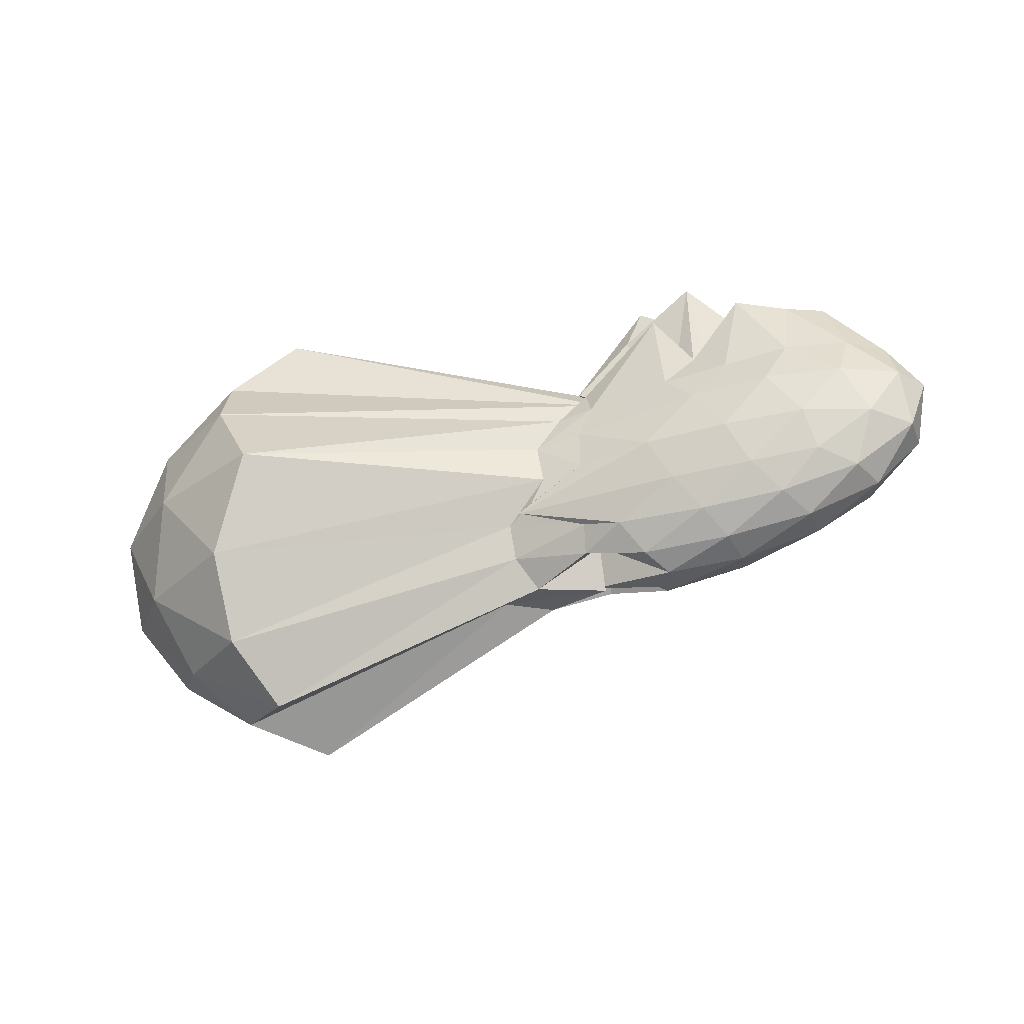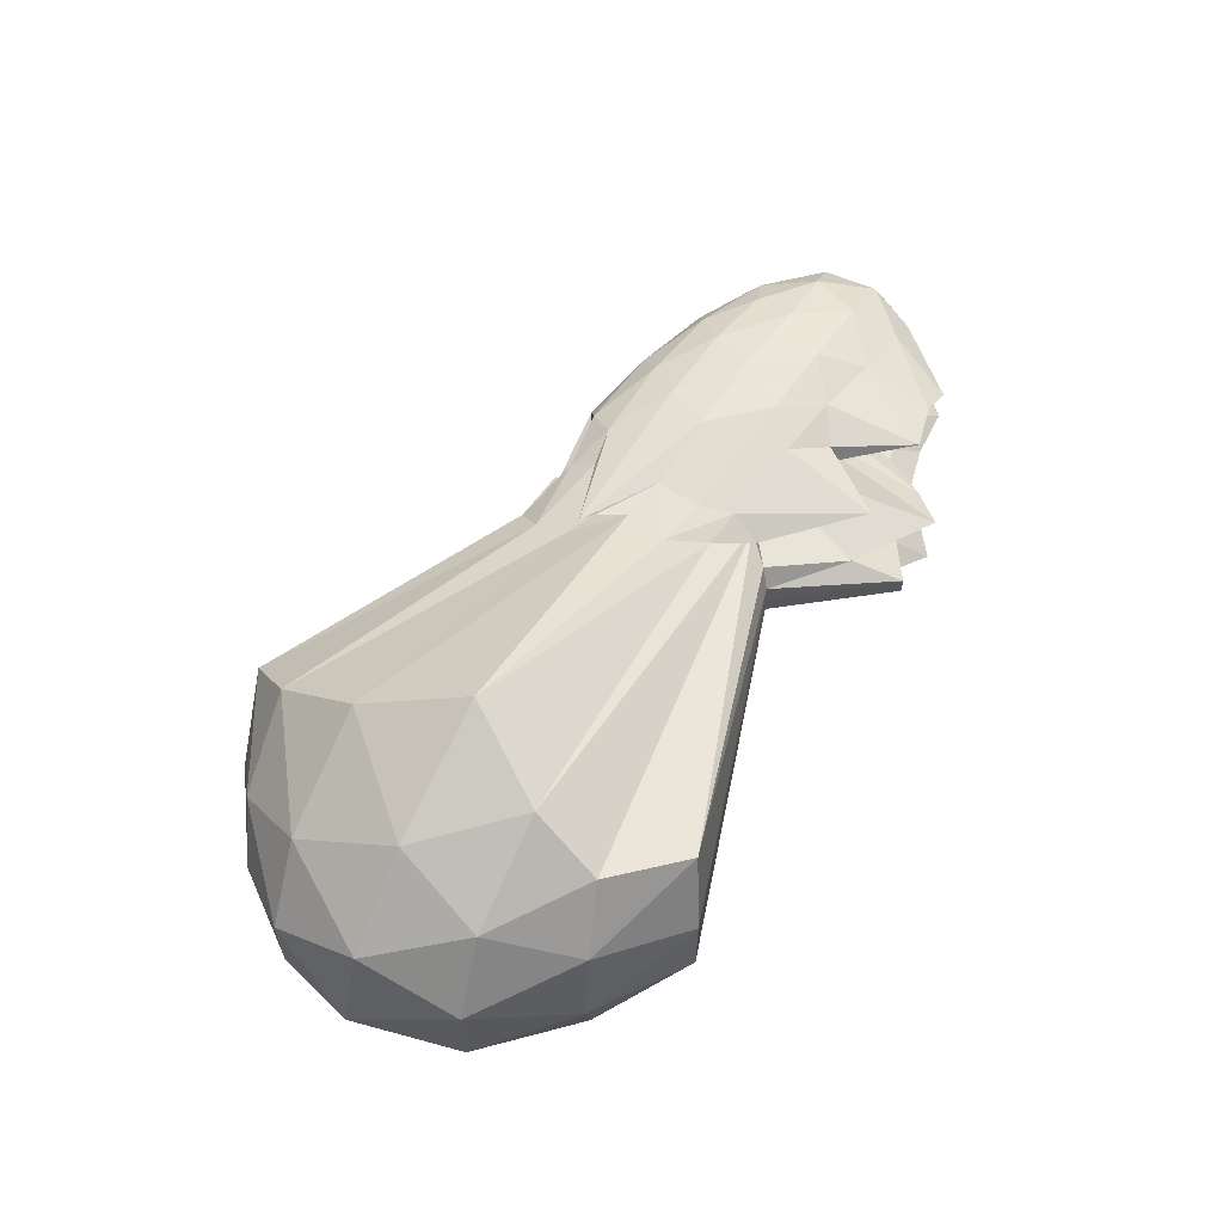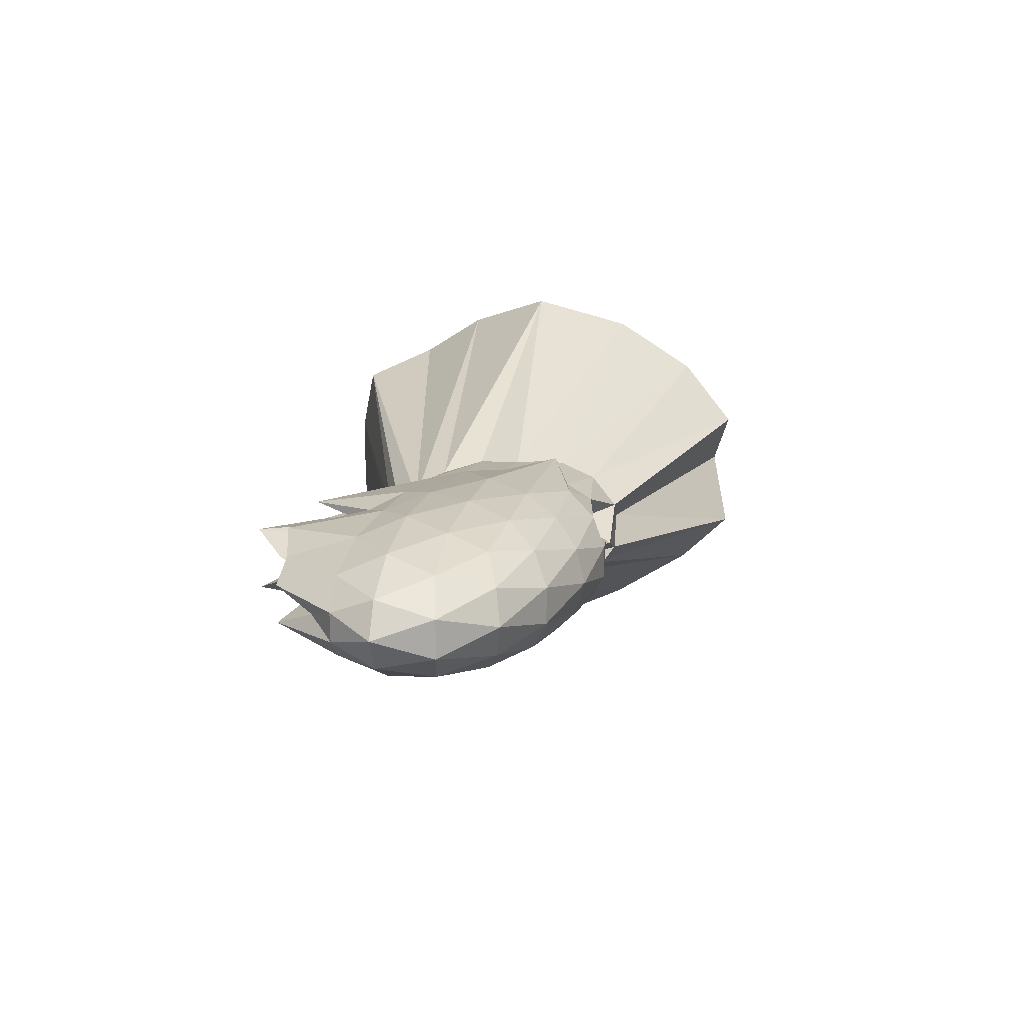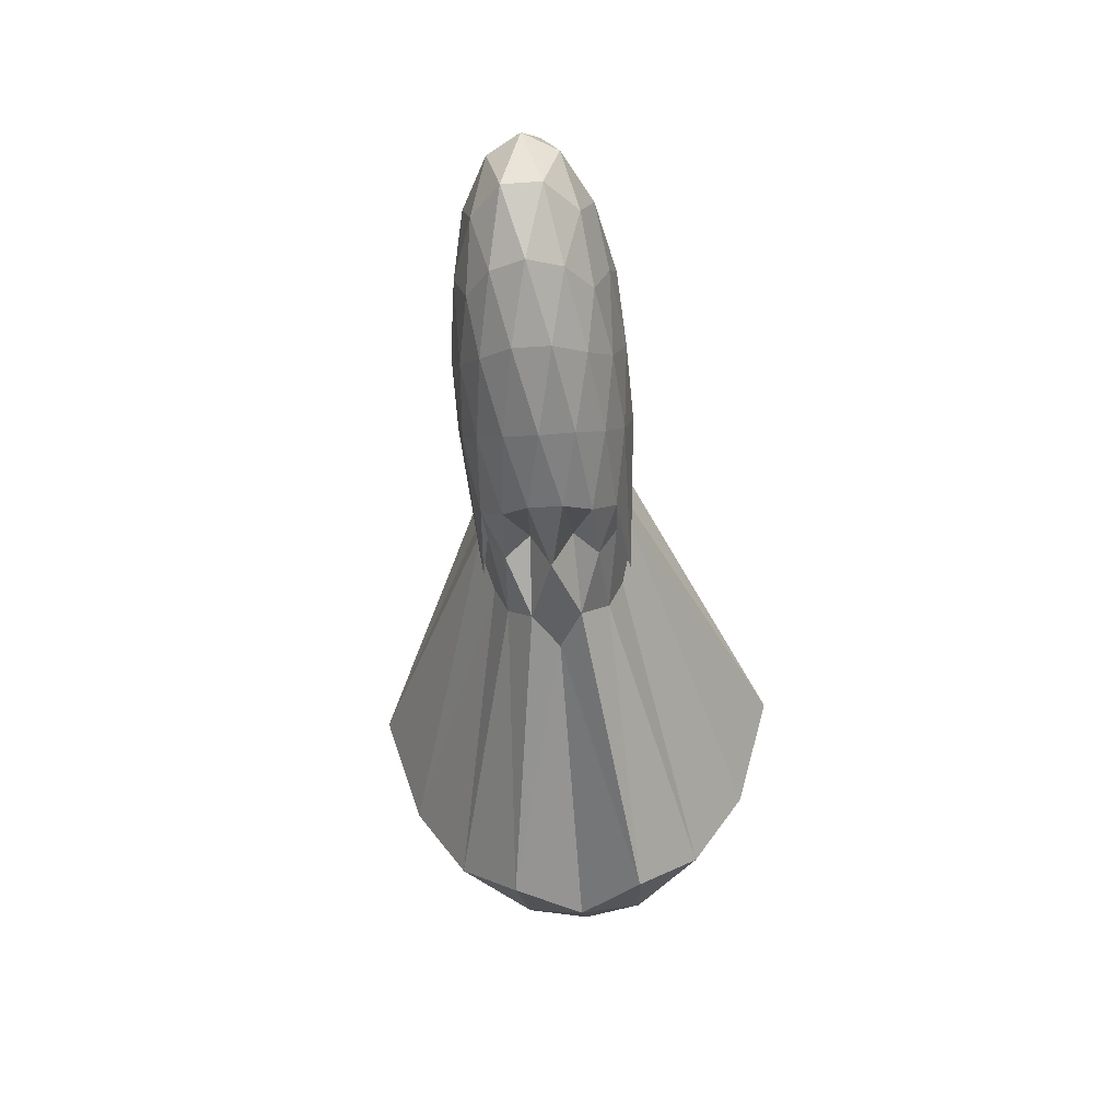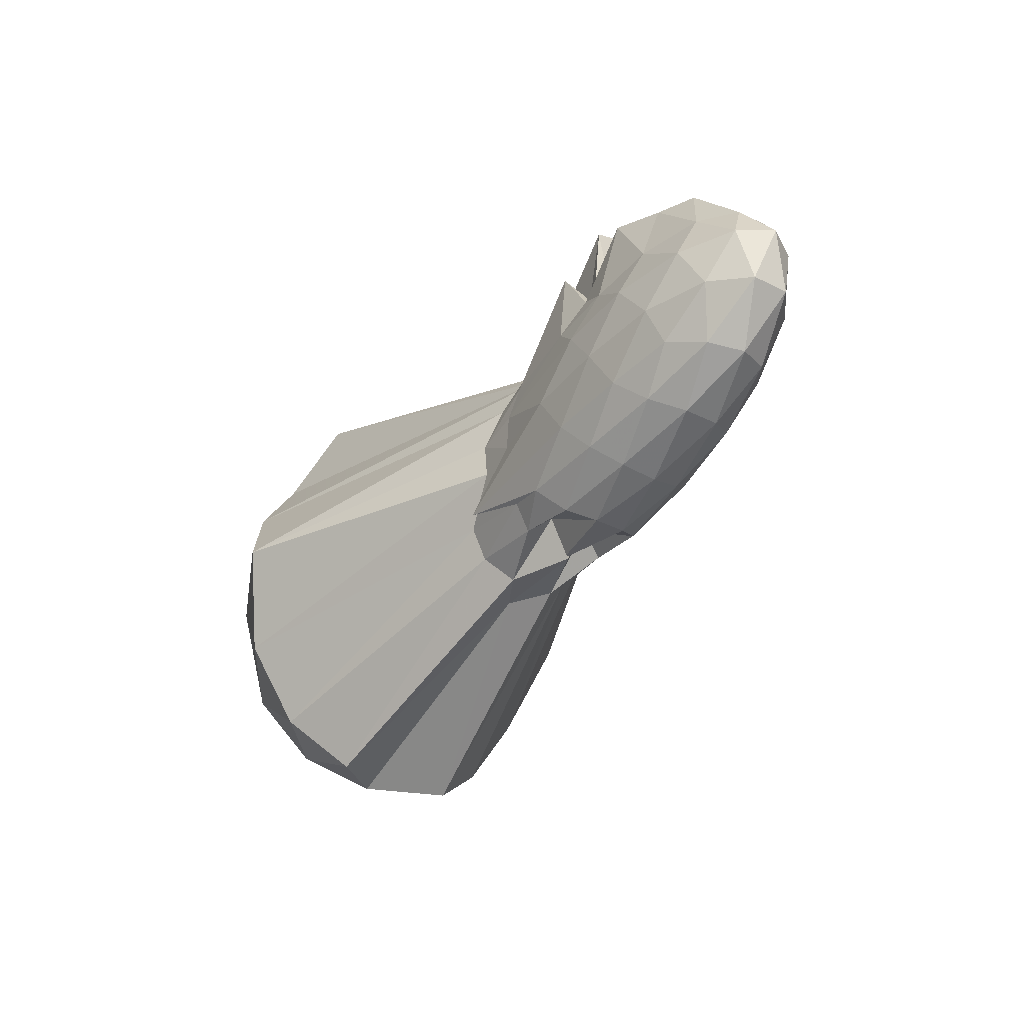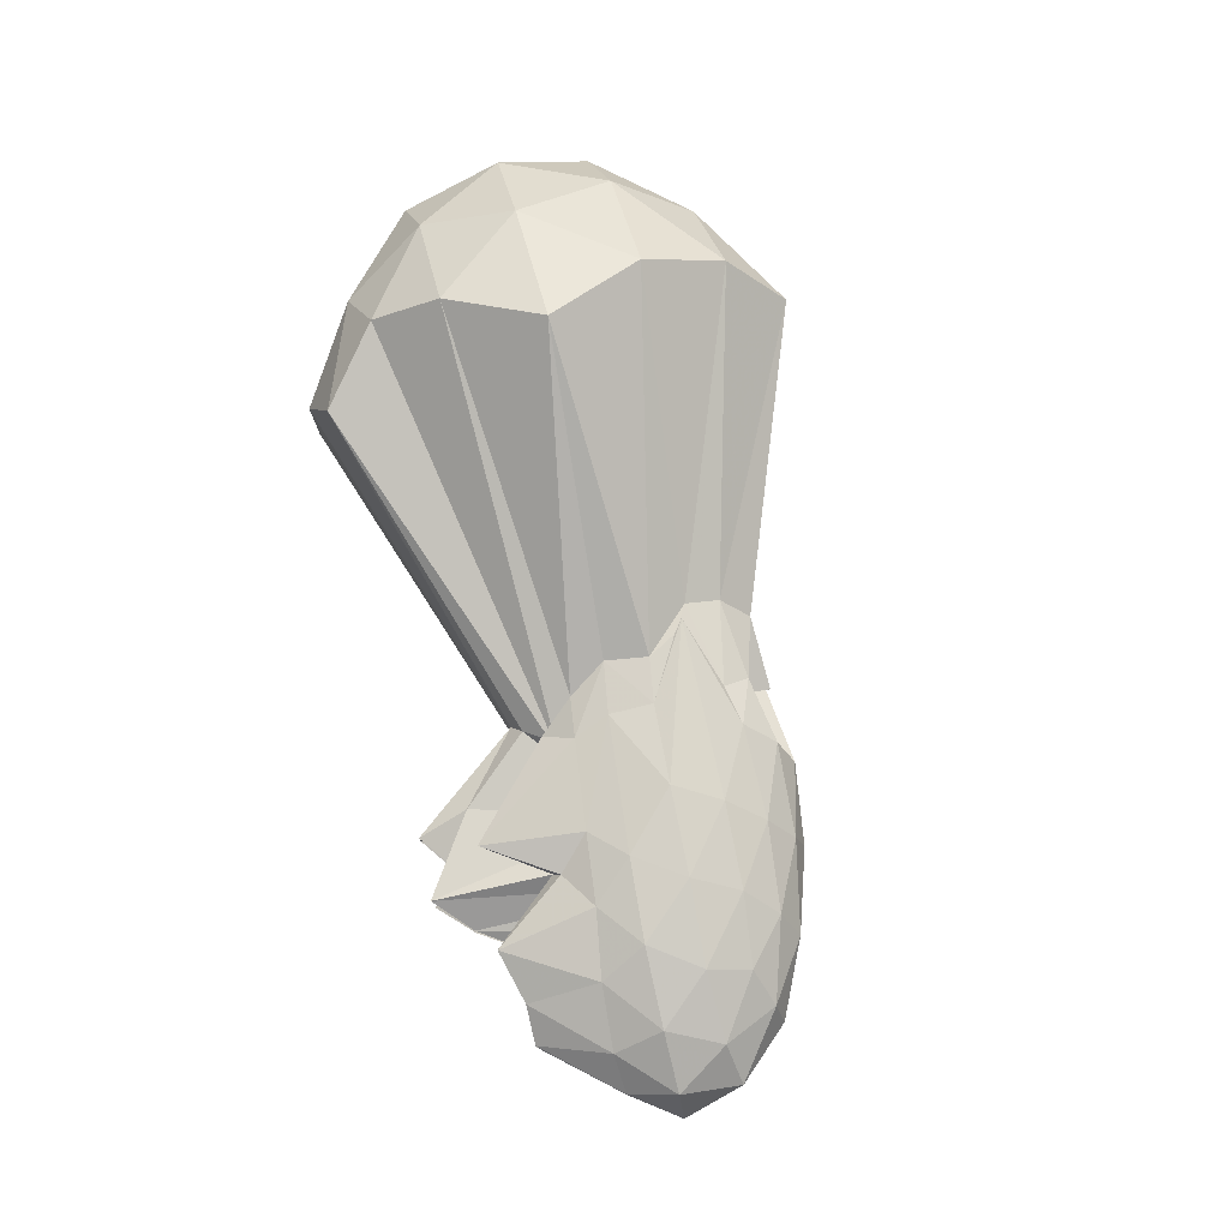
<metadata>
{"format":"obj","ext":"obj","renderer":"f3d","projection":"perspective","resolution":1024,"background":"white","views":[{"elev":-32.8,"azim":20.0,"up":"+Z"},{"elev":59.8,"azim":-60.6,"up":"+Y"},{"elev":15.1,"azim":99.0,"up":"+Y"},{"elev":-47.5,"azim":94.3,"up":"+Z"},{"elev":-35.5,"azim":56.7,"up":"+Z"},{"elev":77.1,"azim":75.3,"up":"+Y"}]}
</metadata>
<code>
v -2.54 -0.01516 0.7512
v -2.898 -0.01572 -0.2837
v -1.759 -0.01595 0.6612
v -1.856 0.05596 0.8182
v -1.996 0.125 0.8134
v -2.193 0.1795 0.8619
v -2.384 0.2113 0.5884
v -2.556 0.189 0.8414
v -2.868 0.1804 0.536
v -2.808 0.1596 0.4921
v -4.398 0.4784 0.7505
v -4.572 0.2596 0.8171
v -4.645 -0.01563 0.845
v -4.572 -0.2908 0.8171
v -4.398 -0.5097 0.7505
v -2.81 -0.1911 0.4919
v -2.868 -0.2137 0.5354
v -2.555 -0.2213 0.8426
v -2.384 -0.2426 0.5874
v -2.194 -0.2117 0.8609
v -1.996 -0.1572 0.8139
v -1.856 -0.0873 0.8182
v -1.62 0.03949 0.558
v -1.759 0.1365 0.5662
v -1.997 0.2131 0.5459
v -2.245 0.2502 0.5007
v -2.5 0.2594 0.469
v -2.828 0.238 0.4249
v -2.973 0.2256 0.4037
v -4.353 0.6391 0.5019
v -4.728 0.4097 0.5019
v -4.91 0.1401 0.5348
v -4.91 -0.1713 0.5348
v -4.728 -0.441 0.5019
v -4.353 -0.6704 0.5019
v -2.973 -0.2579 0.4045
v -2.828 -0.2687 0.4244
v -2.5 -0.2887 0.4688
v -2.245 -0.28 0.4995
v -1.997 -0.2451 0.5462
v -1.758 -0.1682 0.5673
v -1.62 -0.07117 0.5564
v -1.57 0.1119 0.3854
v -1.786 0.2164 0.3843
v -2.077 0.2779 0.3743
v -2.38 0.2921 0.348
v -2.874 0.2594 0.2933
v -3.061 0.2569 0.2611
v -4.151 0.7695 0.1669
v -4.634 0.5548 0.1669
v -4.944 0.2843 0.1669
v -5.051 -0.01563 0.1669
v -4.944 -0.3155 0.1669
v -4.634 -0.5861 0.1669
v -4.151 -0.8008 0.1669
v -3.06 -0.2879 0.2625
v -2.875 -0.2916 0.2944
v -2.38 -0.3239 0.3485
v -2.077 -0.3097 0.3745
v -1.786 -0.2481 0.3848
v -1.571 -0.1433 0.3851
v -1.49 -0.01575 0.3861
v -1.691 0.173 0.1901
v -1.946 0.2572 0.1947
v -2.255 0.2987 0.1708
v -2.577 0.3062 0.1527
v -2.869 0.2728 0.1318
v -3.033 0.2661 0.1039
v -4.314 0.6439 -0.201
v -4.726 0.392 -0.201
v -4.935 0.1262 -0.1682
v -4.935 -0.1574 -0.1682
v -4.726 -0.4233 -0.201
v -4.314 -0.6752 -0.201
v -3.033 -0.295 0.1036
v -2.868 -0.3045 0.1314
v -2.577 -0.338 0.1525
v -2.255 -0.3304 0.1708
v -1.946 -0.2888 0.1947
v -1.691 -0.2046 0.1902
v -1.548 -0.08893 0.1626
v -1.548 0.05733 0.1625
v -1.907 0.2047 0.03825
v -2.17 0.2527 0.002675
v -2.482 0.2762 -0.01559
v -3.139 0.2626 -0.03992
v -3.09 0.2606 -0.002184
v -3.193 0.2282 -0.06656
v -4.306 0.4487 -0.5112
v -4.611 0.207 -0.4834
v -4.759 -0.01563 -0.4168
v -4.611 -0.2383 -0.4834
v -4.306 -0.48 -0.5112
v -3.191 -0.2579 -0.0669
v -3.087 -0.2937 -0.002372
v -3.139 -0.2955 -0.03923
v -2.482 -0.308 -0.01565
v -2.17 -0.2843 0.002684
v -1.907 -0.2363 0.03825
v -1.775 -0.1437 -0.01311
v -1.719 -0.0158 -0.03645
v -1.775 0.1121 -0.01311
v -1.965 -0.01698 0.7185
v -2.103 0.05125 0.2171
v -2.259 0.1073 0.1931
v -2.398 0.1587 0.6151
v -2.528 0.1515 0.2921
v -2.914 0.1264 0.5938
v -4.141 0.3954 0.9763
v -4.256 0.1338 1.05
v -4.256 -0.1651 1.05
v -4.141 -0.4267 0.9763
v -2.915 -0.156 0.5925
v -2.529 -0.1822 0.2926
v -2.398 -0.1902 0.6157
v -2.26 -0.1412 0.1926
v -2.103 -0.08285 0.2181
v -2.177 -0.01503 0.7561
v -2.292 0.03243 0.9248
v -2.422 0.1032 1.047
v -2.705 0.07955 0.849
v -2.952 0.05785 0.6297
v -2.951 -0.0167 0.6361
v -2.953 -0.08722 0.6279
v -2.704 -0.1107 0.8497
v -2.423 -0.1357 1.047
v -2.29 -0.0636 0.9241
v -2.38 -0.01469 0.6768
v -2.466 0.03727 0.9042
v -2.657 0.02164 1.039
v -2.654 -0.0534 1.037
v -2.465 -0.06824 0.9039
v -2.068 0.1705 -0.1071
v -2.386 0.2111 -0.1453
v -2.727 0.2298 -0.1511
v -2.874 0.2219 -0.1238
v -3.185 0.175 -0.1942
v -4.189 0.2262 -0.716
v -4.441 -0.01563 -0.6426
v -4.189 -0.2575 -0.716
v -3.186 -0.2036 -0.1948
v -2.876 -0.2526 -0.1227
v -2.726 -0.2621 -0.1513
v -2.386 -0.2428 -0.1454
v -2.068 -0.2022 -0.1071
v -1.989 -0.08487 -0.1643
v -1.989 0.05322 -0.1643
v -2.313 0.1106 -0.2339
v -2.648 0.1471 -0.2582
v -2.892 0.1556 -0.2197
v -3.121 0.07545 -0.2948
v -3.295 -0.01567 -0.2843
v -3.122 -0.108 -0.2967
v -2.892 -0.1876 -0.2196
v -2.648 -0.1748 -0.2582
v -2.313 -0.1423 -0.2339
v -2.288 -0.01586 -0.2689
v -2.579 0.04569 -0.3102
v -2.861 0.06404 -0.1404
v -2.864 -0.01606 -0.3041
v -2.861 -0.09526 -0.1416
v -2.579 -0.07746 -0.3103
f 3 23 4
f 4 23 24
f 4 24 5
f 5 24 25
f 5 25 6
f 6 25 26
f 6 26 7
f 7 26 27
f 7 27 8
f 8 27 28
f 8 28 9
f 9 28 29
f 9 29 10
f 10 29 30
f 10 30 11
f 11 30 31
f 11 31 12
f 12 31 32
f 12 32 13
f 13 32 33
f 13 33 14
f 14 33 34
f 14 34 15
f 15 34 35
f 15 35 16
f 16 35 36
f 16 36 17
f 17 36 37
f 17 37 18
f 18 37 38
f 18 38 19
f 19 38 39
f 19 39 20
f 20 39 40
f 20 40 21
f 21 40 41
f 21 41 22
f 22 41 42
f 22 42 3
f 3 42 23
f 23 43 24
f 24 43 44
f 24 44 25
f 25 44 45
f 25 45 26
f 26 45 46
f 26 46 27
f 27 46 47
f 27 47 28
f 28 47 48
f 28 48 29
f 29 48 49
f 29 49 30
f 30 49 50
f 30 50 31
f 31 50 51
f 31 51 32
f 32 51 52
f 32 52 33
f 33 52 53
f 33 53 34
f 34 53 54
f 34 54 35
f 35 54 55
f 35 55 36
f 36 55 56
f 36 56 37
f 37 56 57
f 37 57 38
f 38 57 58
f 38 58 39
f 39 58 59
f 39 59 40
f 40 59 60
f 40 60 41
f 41 60 61
f 41 61 42
f 42 61 62
f 42 62 23
f 23 62 43
f 43 63 44
f 44 63 64
f 44 64 45
f 45 64 65
f 45 65 46
f 46 65 66
f 46 66 47
f 47 66 67
f 47 67 48
f 48 67 68
f 48 68 49
f 49 68 69
f 49 69 50
f 50 69 70
f 50 70 51
f 51 70 71
f 51 71 52
f 52 71 72
f 52 72 53
f 53 72 73
f 53 73 54
f 54 73 74
f 54 74 55
f 55 74 75
f 55 75 56
f 56 75 76
f 56 76 57
f 57 76 77
f 57 77 58
f 58 77 78
f 58 78 59
f 59 78 79
f 59 79 60
f 60 79 80
f 60 80 61
f 61 80 81
f 61 81 62
f 62 81 82
f 62 82 43
f 43 82 63
f 63 83 64
f 64 83 84
f 64 84 65
f 65 84 85
f 65 85 66
f 66 85 86
f 66 86 67
f 67 86 87
f 67 87 68
f 68 87 88
f 68 88 69
f 69 88 89
f 69 89 70
f 70 89 90
f 70 90 71
f 71 90 91
f 71 91 72
f 72 91 92
f 72 92 73
f 73 92 93
f 73 93 74
f 74 93 94
f 74 94 75
f 75 94 95
f 75 95 76
f 76 95 96
f 76 96 77
f 77 96 97
f 77 97 78
f 78 97 98
f 78 98 79
f 79 98 99
f 79 99 80
f 80 99 100
f 80 100 81
f 81 100 101
f 81 101 82
f 82 101 102
f 82 102 63
f 63 102 83
f 103 104 118
f 104 119 118
f 104 105 119
f 105 120 119
f 105 106 120
f 106 107 120
f 107 121 120
f 107 108 121
f 108 122 121
f 108 109 122
f 109 110 122
f 110 123 122
f 110 111 123
f 111 124 123
f 111 112 124
f 112 113 124
f 113 125 124
f 113 114 125
f 114 126 125
f 114 115 126
f 115 116 126
f 116 127 126
f 116 117 127
f 117 118 127
f 117 103 118
f 118 119 128
f 119 129 128
f 119 120 129
f 120 121 129
f 121 130 129
f 121 122 130
f 122 123 130
f 123 131 130
f 123 124 131
f 124 125 131
f 125 132 131
f 125 126 132
f 126 127 132
f 127 128 132
f 127 118 128
f 133 148 134
f 134 148 149
f 134 149 135
f 135 149 150
f 135 150 136
f 136 150 137
f 137 150 151
f 137 151 138
f 138 151 152
f 138 152 139
f 139 152 140
f 140 152 153
f 140 153 141
f 141 153 154
f 141 154 142
f 142 154 143
f 143 154 155
f 143 155 144
f 144 155 156
f 144 156 145
f 145 156 146
f 146 156 157
f 146 157 147
f 147 157 148
f 147 148 133
f 148 158 149
f 149 158 159
f 149 159 150
f 150 159 151
f 151 159 160
f 151 160 152
f 152 160 153
f 153 160 161
f 153 161 154
f 154 161 155
f 155 161 162
f 155 162 156
f 156 162 157
f 157 162 158
f 157 158 148
f 3 4 103
f 103 4 104
f 4 5 104
f 104 5 105
f 5 6 105
f 105 6 106
f 6 7 106
f 7 8 106
f 106 8 107
f 8 9 107
f 107 9 108
f 9 10 108
f 108 10 109
f 10 11 109
f 11 12 109
f 109 12 110
f 12 13 110
f 110 13 111
f 13 14 111
f 111 14 112
f 14 15 112
f 15 16 112
f 112 16 113
f 16 17 113
f 113 17 114
f 17 18 114
f 114 18 115
f 18 19 115
f 19 20 115
f 115 20 116
f 20 21 116
f 116 21 117
f 21 22 117
f 117 22 103
f 22 3 103
f 83 133 84
f 84 133 134
f 84 134 85
f 85 134 135
f 85 135 86
f 86 135 136
f 86 136 87
f 87 136 88
f 88 136 137
f 88 137 89
f 89 137 138
f 89 138 90
f 90 138 139
f 90 139 91
f 91 139 92
f 92 139 140
f 92 140 93
f 93 140 141
f 93 141 94
f 94 141 142
f 94 142 95
f 95 142 96
f 96 142 143
f 96 143 97
f 97 143 144
f 97 144 98
f 98 144 145
f 98 145 99
f 99 145 100
f 100 145 146
f 100 146 101
f 101 146 147
f 101 147 102
f 102 147 133
f 102 133 83
f 128 129 1
f 129 130 1
f 130 131 1
f 131 132 1
f 132 128 1
f 159 158 2
f 160 159 2
f 161 160 2
f 162 161 2
f 158 162 2

</code>
